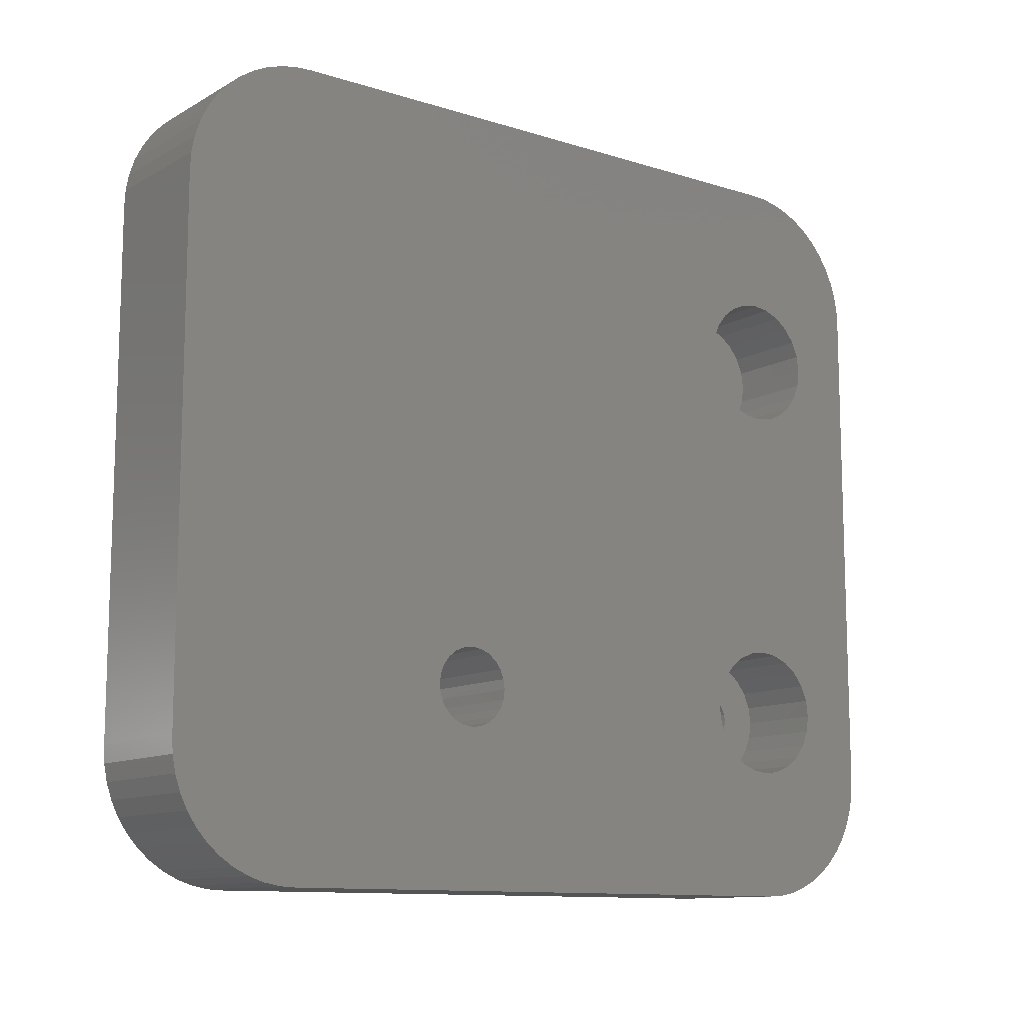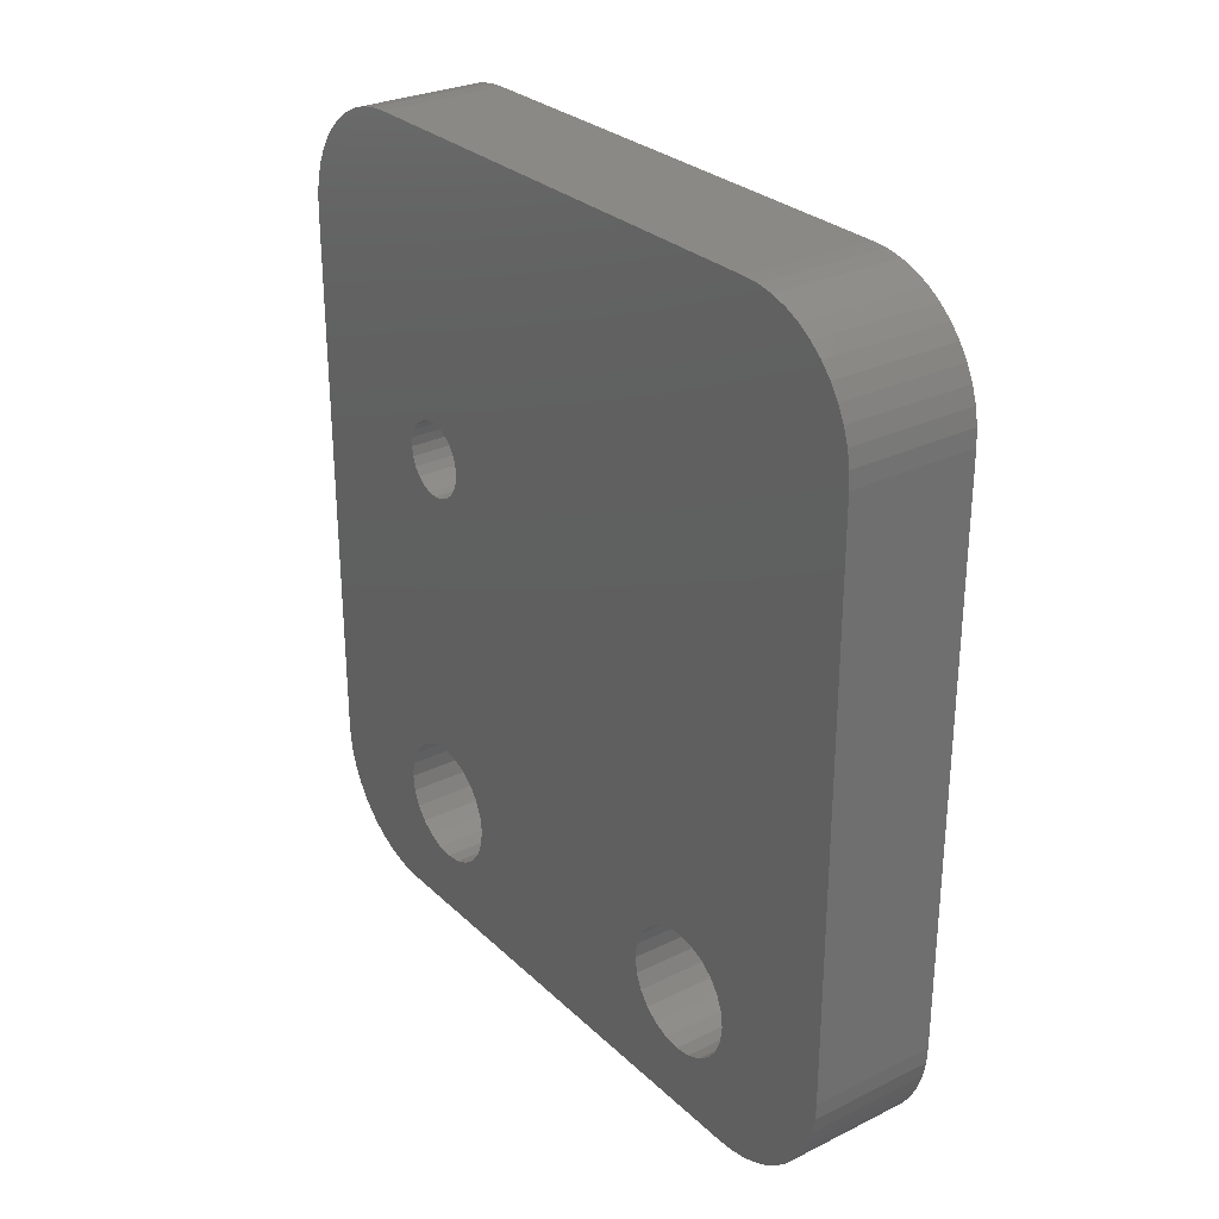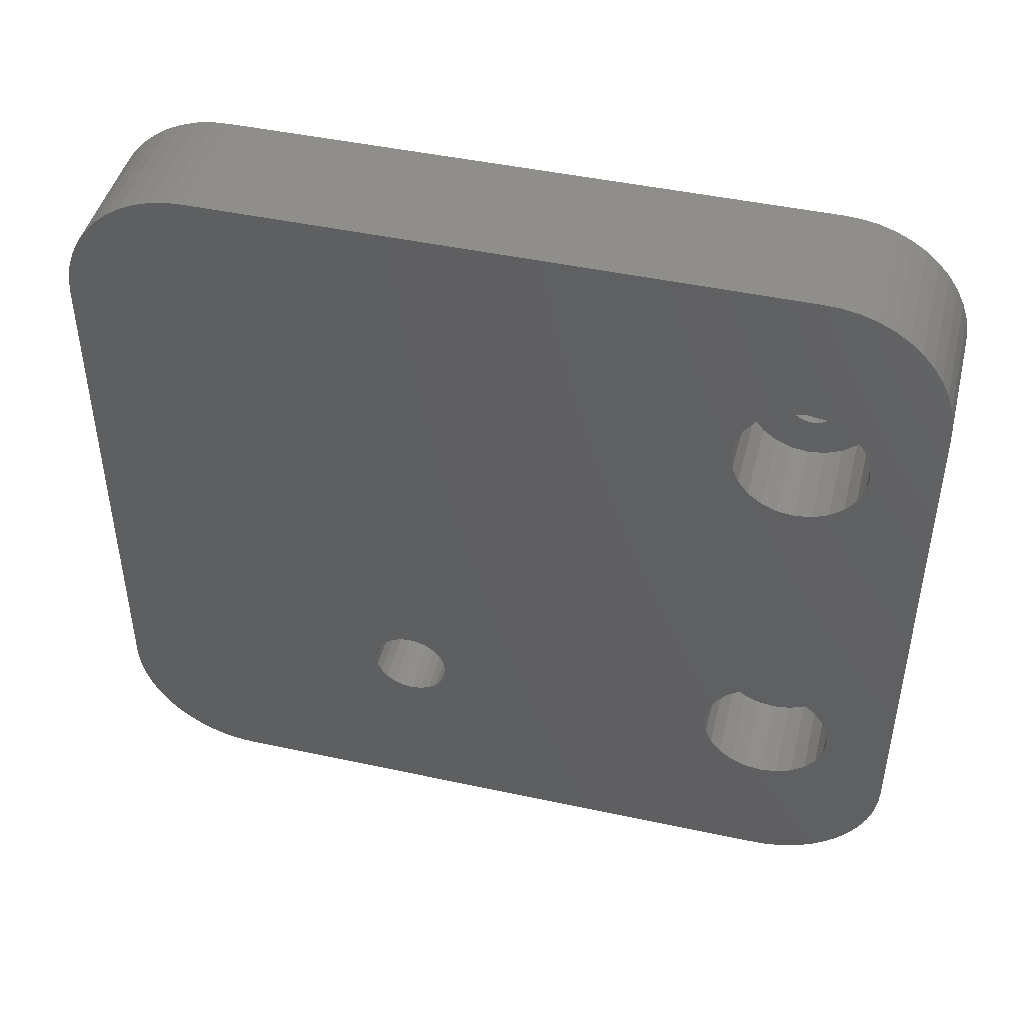
<metadata>
{"format":"stl","ext":"stl","renderer":"f3d","projection":"perspective","resolution":1024,"background":"white","views":[{"elev":-11.4,"azim":52.7,"up":"+Y"},{"elev":28.6,"azim":143.8,"up":"+Z"},{"elev":45.3,"azim":104.0,"up":"+Y"}]}
</metadata>
<code>
# stl→obj: 344 verts, 696 faces
v 6 20.5 7.402
v 6 20 -20
v 6 19.88 7.879
v 6 20.07 -19.48
v 6 20.27 -19
v 6 20.59 -18.59
v 6 21.22 7.102
v 6 21 -18.27
v 6 21.48 -18.07
v 6 22 7
v 6 22 -18
v 6 22.78 7.102
v 6 22.52 -18.07
v 6 23 -18.27
v 6 23.5 7.402
v 6 23.41 -18.59
v 6 23.73 -19
v 6 24.12 7.879
v 6 23.93 -19.48
v 6 24 -20
v 6 7.065 26.31
v 6 7 -20
v 6 7 25
v 6 7.065 -21.31
v 6 7.305 27.6
v 6 7.305 -22.6
v 6 7.715 28.85
v 6 7.715 -23.85
v 6 8.288 30.04
v 6 8.288 -25.04
v 6 9.014 31.13
v 6 9.014 -26.13
v 6 9.879 32.12
v 6 9.879 -27.12
v 6 10.87 32.99
v 6 10.87 -27.99
v 6 11.96 33.71
v 6 11.96 -28.71
v 6 13.15 34.28
v 6 13.15 -29.28
v 6 14.4 34.69
v 6 14.4 -29.69
v 6 15.69 34.93
v 6 15.69 -29.93
v 6 17 35
v 6 17 -30
v 6 19 10
v 6 19.1 10.78
v 6 19.4 11.5
v 6 19.88 12.12
v 6 20.5 12.6
v 6 57 35
v 6 21.22 12.9
v 6 22 13
v 6 22.78 12.9
v 6 23.5 12.6
v 6 24.12 12.12
v 6 24.6 11.5
v 6 24.9 10.78
v 6 25 10
v 6 50 -20
v 6 50.07 -19.48
v 6 50.27 -19
v 6 50.59 -18.59
v 6 51 -18.27
v 6 51.48 -18.07
v 6 52 -18
v 6 52.52 -18.07
v 6 53 -18.27
v 6 53.41 -18.59
v 6 53.73 -19
v 6 53.93 -19.48
v 6 54 -20
v 6 21.48 -21.93
v 6 57 -30
v 6 21 -21.73
v 6 20.59 -21.41
v 6 20.27 -21
v 6 20.07 -20.52
v 6 19.1 9.224
v 6 19.4 8.5
v 6 22 -22
v 6 22.52 -21.93
v 6 23 -21.73
v 6 23.41 -21.41
v 6 23.73 -21
v 6 23.93 -20.52
v 6 24.6 8.5
v 6 24.9 9.224
v 6 50.27 -21
v 6 50.07 -20.52
v 6 50.59 -21.41
v 6 51 -21.73
v 6 51.48 -21.93
v 6 52 -22
v 6 52.52 -21.93
v 6 53 -21.73
v 6 53.41 -21.41
v 6 53.73 -21
v 6 53.93 -20.52
v 6 58.31 34.93
v 6 58.31 -29.93
v 6 59.6 -29.69
v 6 59.6 34.69
v 6 60.85 34.28
v 6 60.85 -29.28
v 6 62.04 33.71
v 6 62.04 -28.71
v 6 63.13 -27.99
v 6 63.13 32.99
v 6 64.12 32.12
v 6 64.12 -27.12
v 6 64.99 31.13
v 6 64.99 -26.13
v 6 65.71 30.04
v 6 65.71 -25.04
v 6 66.28 28.85
v 6 66.28 -23.85
v 6 66.69 -22.6
v 6 66.69 27.6
v 6 66.93 26.31
v 6 66.93 -21.31
v 6 67 25
v 6 67 -20
v 16 17 35
v 16 57 35
v 16 67 -20
v 16 67 25
v 16 7 25
v 16 7 -20
v 16 57 -30
v 16 17 -30
v 16 22.78 7.102
v 16 23.5 7.402
v 16 24.12 7.879
v 16 24.6 8.5
v 16 24.9 9.224
v 16 25 10
v 16 24.9 10.78
v 16 24.6 11.5
v 16 24.12 12.12
v 16 23.5 12.6
v 16 22.78 12.9
v 16 22 13
v 16 21.22 12.9
v 16 20.5 12.6
v 16 19.88 12.12
v 16 19.4 11.5
v 16 19.1 10.78
v 16 19 10
v 16 19.1 9.224
v 16 19.4 8.5
v 16 19.88 7.879
v 16 20.5 7.402
v 16 21.22 7.102
v 16 22 7
v 9 21 -21.73
v 9 21.48 -21.93
v 9 22 -22
v 9 22.52 -21.93
v 9 23 -21.73
v 9 23.41 -21.41
v 9 23.73 -21
v 9 23.93 -20.52
v 9 24 -20
v 9 23.93 -19.48
v 9 23.73 -19
v 9 23.41 -18.59
v 9 23 -18.27
v 9 22.52 -18.07
v 9 22 -18
v 9 21.48 -18.07
v 9 21 -18.27
v 9 20.59 -18.59
v 9 20.27 -19
v 9 20.07 -19.48
v 9 20 -20
v 9 20.07 -20.52
v 9 20.27 -21
v 9 20.59 -21.41
v 9 50.07 -20.52
v 9 50 -20
v 9 50.27 -21
v 9 50.59 -21.41
v 9 51 -21.73
v 9 51.48 -21.93
v 9 52 -22
v 9 52.52 -21.93
v 9 53 -21.73
v 9 53.41 -21.41
v 9 53.73 -21
v 9 53.93 -20.52
v 9 54 -20
v 9 53.93 -19.48
v 9 53.73 -19
v 9 53.41 -18.59
v 9 53 -18.27
v 9 52.52 -18.07
v 9 52 -18
v 9 51.48 -18.07
v 9 51 -18.27
v 9 50.59 -18.59
v 9 50.27 -19
v 9 50.07 -19.48
v 9 17.17 -21.29
v 9 17.17 -18.71
v 9 17 -20
v 9 17.67 -22.5
v 9 17.67 -17.5
v 9 18.46 -23.54
v 9 18.46 -16.46
v 9 19.5 -24.33
v 9 19.5 -15.67
v 9 20.71 -24.83
v 9 22 -25
v 9 23.29 -24.83
v 9 24.5 -24.33
v 9 20.71 -15.17
v 9 22 -15
v 9 23.29 -15.17
v 9 24.5 -15.67
v 9 25.54 -23.54
v 9 25.54 -16.46
v 9 26.33 -22.5
v 9 26.33 -17.5
v 9 26.83 -21.29
v 9 26.83 -18.71
v 9 27 -20
v 16 22 -15
v 16 20.71 -15.17
v 16 19.5 -15.67
v 16 18.46 -16.46
v 16 17.67 -17.5
v 16 17.17 -18.71
v 16 17 -20
v 16 17.17 -21.29
v 16 17.67 -22.5
v 16 18.46 -23.54
v 16 19.5 -24.33
v 16 20.71 -24.83
v 16 22 -25
v 16 23.29 -24.83
v 16 24.5 -24.33
v 16 25.54 -23.54
v 16 26.33 -22.5
v 16 26.83 -21.29
v 16 27 -20
v 16 26.83 -18.71
v 16 26.33 -17.5
v 16 25.54 -16.46
v 16 24.5 -15.67
v 16 23.29 -15.17
v 9 47.17 -21.29
v 9 47.17 -18.71
v 9 47 -20
v 9 47.67 -22.5
v 9 47.67 -17.5
v 9 48.46 -23.54
v 9 48.46 -16.46
v 9 49.5 -24.33
v 9 49.5 -15.67
v 9 50.71 -24.83
v 9 52 -25
v 9 53.29 -24.83
v 9 54.5 -24.33
v 9 50.71 -15.17
v 9 52 -15
v 9 53.29 -15.17
v 9 54.5 -15.67
v 9 55.54 -23.54
v 9 55.54 -16.46
v 9 56.33 -22.5
v 9 56.33 -17.5
v 9 56.83 -21.29
v 9 56.83 -18.71
v 9 57 -20
v 16 47.17 -18.71
v 16 47.67 -17.5
v 16 47 -20
v 16 47.17 -21.29
v 16 47.67 -22.5
v 16 48.46 -23.54
v 16 49.5 -24.33
v 16 50.71 -24.83
v 16 52 -25
v 16 53.29 -24.83
v 16 54.5 -24.33
v 16 55.54 -23.54
v 16 56.33 -22.5
v 16 56.83 -21.29
v 16 57 -20
v 16 56.83 -18.71
v 16 56.33 -17.5
v 16 55.54 -16.46
v 16 54.5 -15.67
v 16 53.29 -15.17
v 16 52 -15
v 16 50.71 -15.17
v 16 49.5 -15.67
v 16 48.46 -16.46
v 16 7.065 -21.31
v 16 7.065 26.31
v 16 7.305 -22.6
v 16 7.305 27.6
v 16 7.715 -23.85
v 16 7.715 28.85
v 16 8.288 -25.04
v 16 8.288 30.04
v 16 9.014 -26.13
v 16 9.014 31.13
v 16 9.879 -27.12
v 16 9.879 32.12
v 16 10.87 -27.99
v 16 10.87 32.99
v 16 11.96 -28.71
v 16 11.96 33.71
v 16 13.15 -29.28
v 16 13.15 34.28
v 16 14.4 -29.69
v 16 14.4 34.69
v 16 15.69 -29.93
v 16 15.69 34.93
v 16 58.31 -29.93
v 16 58.31 34.93
v 16 59.6 -29.69
v 16 59.6 34.69
v 16 60.85 -29.28
v 16 60.85 34.28
v 16 62.04 -28.71
v 16 62.04 33.71
v 16 63.13 -27.99
v 16 63.13 32.99
v 16 64.12 -27.12
v 16 64.12 32.12
v 16 64.99 -26.13
v 16 64.99 31.13
v 16 65.71 -25.04
v 16 65.71 30.04
v 16 66.28 -23.85
v 16 66.28 28.85
v 16 66.69 -22.6
v 16 66.69 27.6
v 16 66.93 -21.31
v 16 66.93 26.31
f 1 2 3
f 2 1 4
f 4 1 5
f 5 1 6
f 6 1 7
f 6 7 8
f 8 7 9
f 9 7 10
f 9 10 11
f 11 10 12
f 11 12 13
f 13 12 14
f 14 12 15
f 14 15 16
f 16 15 17
f 17 15 18
f 17 18 19
f 19 18 20
f 21 22 23
f 22 21 24
f 24 21 25
f 24 25 26
f 26 25 27
f 26 27 28
f 28 27 29
f 28 29 30
f 30 29 31
f 30 31 32
f 32 31 33
f 32 33 34
f 34 33 35
f 34 35 36
f 36 35 37
f 36 37 38
f 38 37 39
f 38 39 40
f 40 39 41
f 40 41 42
f 42 41 43
f 42 43 44
f 44 43 45
f 44 45 46
f 46 45 47
f 47 45 48
f 48 45 49
f 49 45 50
f 50 45 51
f 51 45 52
f 51 52 53
f 53 52 54
f 54 52 55
f 55 52 56
f 56 52 57
f 57 52 58
f 58 52 59
f 59 52 60
f 60 52 61
f 61 52 62
f 62 52 63
f 63 52 64
f 64 52 65
f 65 52 66
f 66 52 67
f 67 52 68
f 68 52 69
f 69 52 70
f 70 52 71
f 71 52 72
f 72 52 73
f 46 74 75
f 74 46 76
f 76 46 77
f 77 46 78
f 78 46 79
f 79 46 2
f 2 46 47
f 2 47 80
f 2 80 81
f 2 81 3
f 75 74 82
f 75 82 83
f 75 83 84
f 75 84 85
f 75 85 86
f 75 86 87
f 75 87 20
f 75 20 18
f 75 18 88
f 75 88 89
f 75 89 60
f 75 60 90
f 90 60 91
f 91 60 61
f 75 90 92
f 75 92 93
f 75 93 94
f 75 94 95
f 75 95 96
f 75 96 97
f 75 97 98
f 75 98 99
f 75 99 100
f 75 100 73
f 75 73 52
f 75 52 101
f 75 101 102
f 102 101 103
f 103 101 104
f 103 104 105
f 103 105 106
f 106 105 107
f 106 107 108
f 108 107 109
f 109 107 110
f 109 110 111
f 109 111 112
f 112 111 113
f 112 113 114
f 114 113 115
f 114 115 116
f 116 115 117
f 116 117 118
f 118 117 119
f 119 117 120
f 119 120 121
f 119 121 122
f 122 121 123
f 122 123 124
f 125 52 45
f 52 125 126
f 123 127 124
f 127 123 128
f 129 22 130
f 22 129 23
f 131 46 75
f 46 131 132
f 133 15 12
f 15 133 134
f 134 18 15
f 18 134 135
f 136 18 135
f 18 136 88
f 137 88 136
f 88 137 89
f 138 89 137
f 89 138 60
f 139 60 138
f 60 139 59
f 140 59 139
f 59 140 58
f 141 58 140
f 58 141 57
f 141 56 57
f 56 141 142
f 142 55 56
f 55 142 143
f 143 54 55
f 54 143 144
f 144 53 54
f 53 144 145
f 145 51 53
f 51 145 146
f 146 50 51
f 50 146 147
f 50 148 49
f 148 50 147
f 49 149 48
f 149 49 148
f 48 150 47
f 150 48 149
f 47 151 80
f 151 47 150
f 80 152 81
f 152 80 151
f 81 153 3
f 153 81 152
f 153 1 3
f 1 153 154
f 154 7 1
f 7 154 155
f 155 10 7
f 10 155 156
f 156 12 10
f 12 156 133
f 157 74 76
f 74 157 158
f 158 82 74
f 82 158 159
f 159 83 82
f 83 159 160
f 160 84 83
f 84 160 161
f 161 85 84
f 85 161 162
f 163 85 162
f 85 163 86
f 164 86 163
f 86 164 87
f 165 87 164
f 87 165 20
f 166 20 165
f 20 166 19
f 167 19 166
f 19 167 17
f 168 17 167
f 17 168 16
f 168 14 16
f 14 168 169
f 169 13 14
f 13 169 170
f 170 11 13
f 11 170 171
f 171 9 11
f 9 171 172
f 172 8 9
f 8 172 173
f 173 6 8
f 6 173 174
f 6 175 5
f 175 6 174
f 5 176 4
f 176 5 175
f 4 177 2
f 177 4 176
f 2 178 79
f 178 2 177
f 79 179 78
f 179 79 178
f 78 180 77
f 180 78 179
f 180 76 77
f 76 180 157
f 61 181 91
f 181 61 182
f 91 183 90
f 183 91 181
f 90 184 92
f 184 90 183
f 184 93 92
f 93 184 185
f 185 94 93
f 94 185 186
f 186 95 94
f 95 186 187
f 187 96 95
f 96 187 188
f 188 97 96
f 97 188 189
f 189 98 97
f 98 189 190
f 191 98 190
f 98 191 99
f 192 99 191
f 99 192 100
f 193 100 192
f 100 193 73
f 194 73 193
f 73 194 72
f 195 72 194
f 72 195 71
f 196 71 195
f 71 196 70
f 196 69 70
f 69 196 197
f 197 68 69
f 68 197 198
f 198 67 68
f 67 198 199
f 199 66 67
f 66 199 200
f 200 65 66
f 65 200 201
f 201 64 65
f 64 201 202
f 64 203 63
f 203 64 202
f 63 204 62
f 204 63 203
f 62 182 61
f 182 62 204
f 205 206 207
f 206 205 208
f 206 208 209
f 209 208 210
f 209 210 211
f 211 210 212
f 211 212 213
f 213 212 177
f 177 212 178
f 178 212 214
f 178 214 179
f 179 214 180
f 180 214 157
f 157 214 215
f 157 215 158
f 158 215 159
f 159 215 216
f 159 216 160
f 160 216 161
f 161 216 162
f 162 216 217
f 162 217 163
f 163 217 164
f 164 217 165
f 213 176 218
f 176 213 177
f 218 176 175
f 218 175 174
f 218 174 173
f 218 173 219
f 219 173 172
f 219 172 171
f 219 171 170
f 219 170 220
f 220 170 169
f 220 169 168
f 220 168 221
f 221 168 167
f 221 167 166
f 221 166 165
f 221 165 217
f 221 217 222
f 221 222 223
f 223 222 224
f 223 224 225
f 225 224 226
f 225 226 227
f 227 226 228
f 229 218 219
f 218 229 230
f 230 213 218
f 213 230 231
f 231 211 213
f 211 231 232
f 211 233 209
f 233 211 232
f 209 234 206
f 234 209 233
f 206 235 207
f 235 206 234
f 207 236 205
f 236 207 235
f 205 237 208
f 237 205 236
f 208 238 210
f 238 208 237
f 238 212 210
f 212 238 239
f 239 214 212
f 214 239 240
f 240 215 214
f 215 240 241
f 241 216 215
f 216 241 242
f 242 217 216
f 217 242 243
f 243 222 217
f 222 243 244
f 245 222 244
f 222 245 224
f 246 224 245
f 224 246 226
f 247 226 246
f 226 247 228
f 248 228 247
f 228 248 227
f 249 227 248
f 227 249 225
f 250 225 249
f 225 250 223
f 250 221 223
f 221 250 251
f 251 220 221
f 220 251 252
f 252 219 220
f 219 252 229
f 253 254 255
f 254 253 256
f 254 256 257
f 257 256 258
f 257 258 259
f 259 258 260
f 259 260 261
f 261 260 182
f 182 260 181
f 181 260 262
f 181 262 183
f 183 262 184
f 184 262 185
f 185 262 263
f 185 263 186
f 186 263 187
f 187 263 188
f 188 263 264
f 188 264 189
f 189 264 190
f 190 264 265
f 190 265 191
f 191 265 192
f 192 265 193
f 261 204 266
f 204 261 182
f 266 204 203
f 266 203 202
f 266 202 201
f 266 201 267
f 267 201 200
f 267 200 199
f 267 199 198
f 267 198 268
f 268 198 197
f 268 197 196
f 268 196 269
f 269 196 195
f 269 195 194
f 269 194 193
f 269 193 265
f 269 265 270
f 269 270 271
f 271 270 272
f 271 272 273
f 273 272 274
f 273 274 275
f 275 274 276
f 257 277 254
f 277 257 278
f 254 279 255
f 279 254 277
f 255 280 253
f 280 255 279
f 253 281 256
f 281 253 280
f 256 282 258
f 282 256 281
f 282 260 258
f 260 282 283
f 283 262 260
f 262 283 284
f 284 263 262
f 263 284 285
f 285 264 263
f 264 285 286
f 286 265 264
f 265 286 287
f 287 270 265
f 270 287 288
f 289 270 288
f 270 289 272
f 290 272 289
f 272 290 274
f 291 274 290
f 274 291 276
f 292 276 291
f 276 292 275
f 293 275 292
f 275 293 273
f 294 273 293
f 273 294 271
f 294 269 271
f 269 294 295
f 295 268 269
f 268 295 296
f 296 267 268
f 267 296 297
f 297 266 267
f 266 297 298
f 298 261 266
f 261 298 299
f 299 259 261
f 259 299 300
f 259 278 257
f 278 259 300
f 231 150 232
f 150 231 151
f 151 231 152
f 152 231 153
f 153 231 230
f 153 230 154
f 154 230 155
f 155 230 229
f 155 229 156
f 156 229 252
f 156 252 133
f 133 252 134
f 134 252 251
f 134 251 135
f 135 251 136
f 136 251 250
f 136 250 137
f 137 250 138
f 301 129 130
f 129 301 302
f 302 301 303
f 302 303 304
f 304 303 305
f 304 305 306
f 306 305 307
f 306 307 308
f 308 307 309
f 308 309 310
f 310 309 311
f 310 311 312
f 312 311 313
f 312 313 314
f 314 313 315
f 314 315 316
f 316 315 317
f 316 317 318
f 318 317 319
f 318 319 320
f 320 319 321
f 320 321 322
f 322 321 132
f 322 132 235
f 235 132 236
f 236 132 237
f 237 132 238
f 238 132 239
f 239 132 240
f 240 132 131
f 240 131 241
f 241 131 242
f 242 131 243
f 243 131 244
f 244 131 245
f 245 131 246
f 246 131 247
f 247 131 283
f 247 283 282
f 247 282 281
f 247 281 280
f 247 280 279
f 283 131 284
f 284 131 285
f 285 131 286
f 286 131 287
f 287 131 288
f 288 131 289
f 289 131 290
f 290 131 291
f 291 131 323
f 235 125 322
f 125 235 234
f 125 234 150
f 125 150 149
f 125 149 148
f 125 148 147
f 125 147 146
f 125 146 126
f 150 234 233
f 150 233 232
f 126 146 145
f 126 145 144
f 126 144 143
f 126 143 142
f 126 142 141
f 126 141 140
f 126 140 139
f 126 139 138
f 126 138 250
f 126 250 249
f 126 249 248
f 126 248 247
f 126 247 277
f 277 247 279
f 126 277 278
f 126 278 300
f 126 300 299
f 126 299 298
f 126 298 297
f 126 297 296
f 126 296 295
f 126 295 294
f 126 294 293
f 126 293 292
f 126 292 291
f 126 291 324
f 324 291 323
f 324 323 325
f 324 325 326
f 326 325 327
f 326 327 328
f 328 327 329
f 328 329 330
f 330 329 331
f 330 331 332
f 332 331 333
f 332 333 334
f 334 333 335
f 334 335 336
f 336 335 337
f 336 337 338
f 338 337 339
f 338 339 340
f 340 339 341
f 340 341 342
f 342 341 343
f 342 343 344
f 344 343 127
f 344 127 128
f 302 23 129
f 23 302 21
f 304 21 302
f 21 304 25
f 306 25 304
f 25 306 27
f 308 27 306
f 27 308 29
f 310 29 308
f 29 310 31
f 312 31 310
f 31 312 33
f 312 35 33
f 35 312 314
f 314 37 35
f 37 314 316
f 316 39 37
f 39 316 318
f 39 320 41
f 320 39 318
f 320 43 41
f 43 320 322
f 43 125 45
f 125 43 322
f 126 101 52
f 101 126 324
f 324 104 101
f 104 324 326
f 326 105 104
f 105 326 328
f 328 107 105
f 107 328 330
f 330 110 107
f 110 330 332
f 332 111 110
f 111 332 334
f 111 336 113
f 336 111 334
f 113 338 115
f 338 113 336
f 115 340 117
f 340 115 338
f 117 342 120
f 342 117 340
f 120 344 121
f 344 120 342
f 121 128 123
f 128 121 344
f 124 343 122
f 343 124 127
f 122 341 119
f 341 122 343
f 119 339 118
f 339 119 341
f 118 337 116
f 337 118 339
f 116 335 114
f 335 116 337
f 114 333 112
f 333 114 335
f 333 109 112
f 109 333 331
f 331 108 109
f 108 331 329
f 329 106 108
f 106 329 327
f 327 103 106
f 103 327 325
f 325 102 103
f 102 325 323
f 323 75 102
f 75 323 131
f 132 44 46
f 44 132 321
f 321 42 44
f 42 321 319
f 319 40 42
f 40 319 317
f 317 38 40
f 38 317 315
f 315 36 38
f 36 315 313
f 313 34 36
f 34 313 311
f 309 34 311
f 34 309 32
f 307 32 309
f 32 307 30
f 305 30 307
f 30 305 28
f 303 28 305
f 28 303 26
f 301 26 303
f 26 301 24
f 130 24 301
f 24 130 22

</code>
